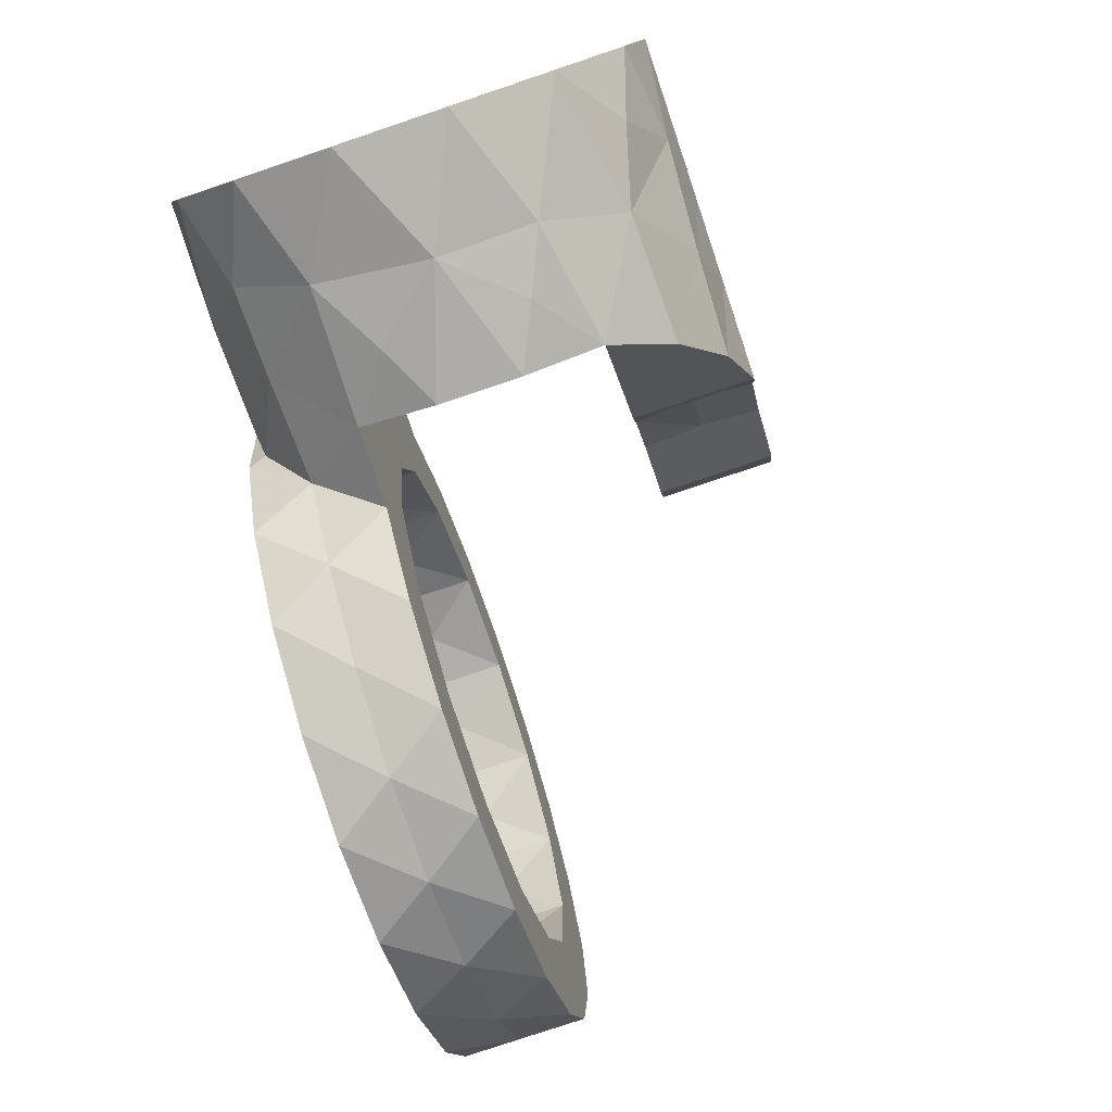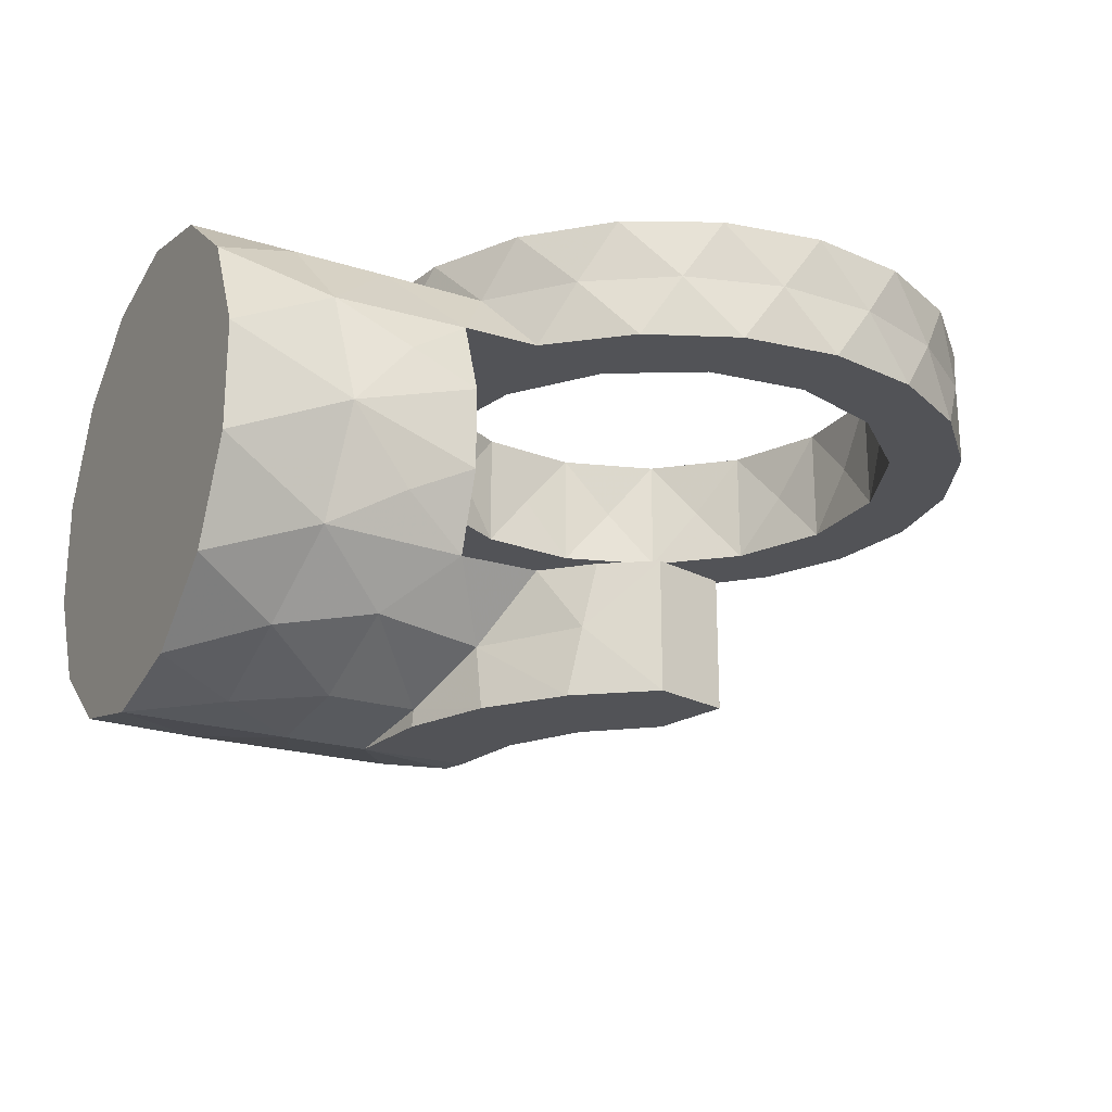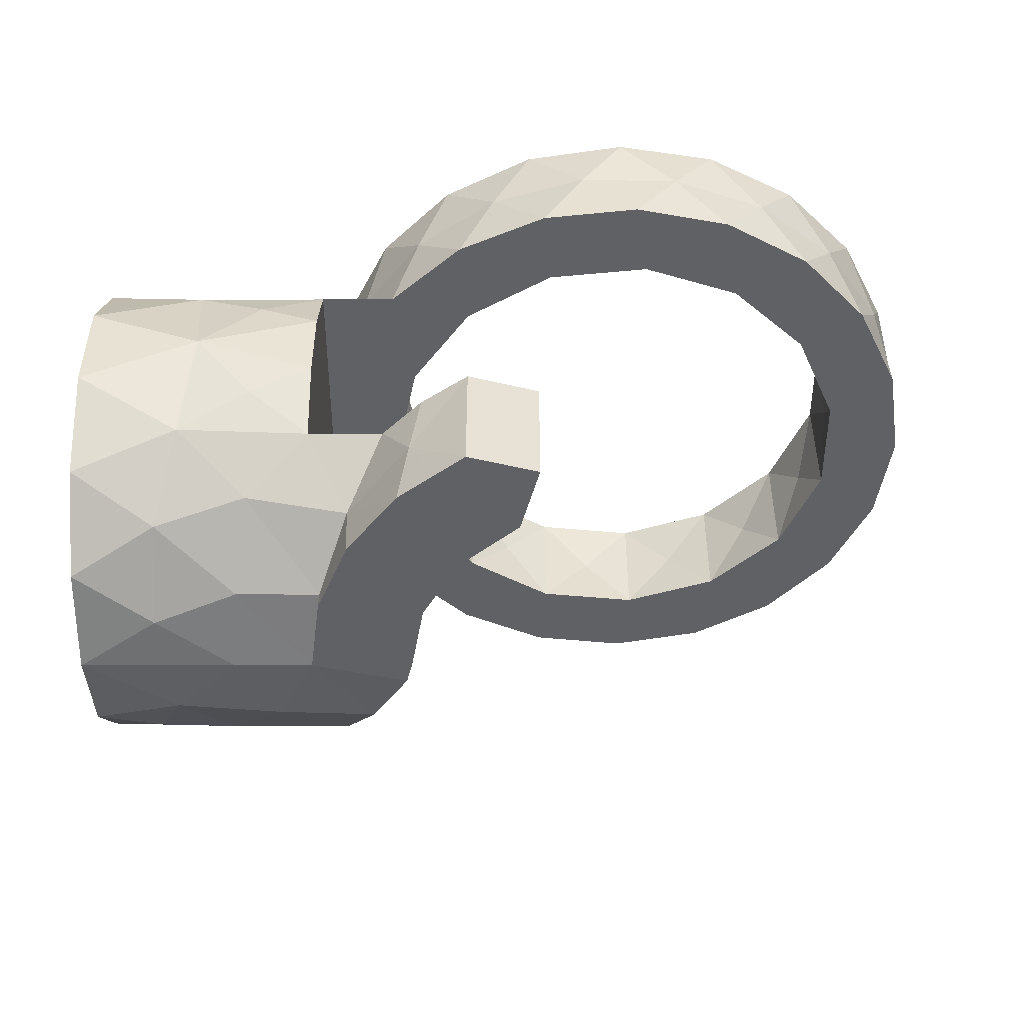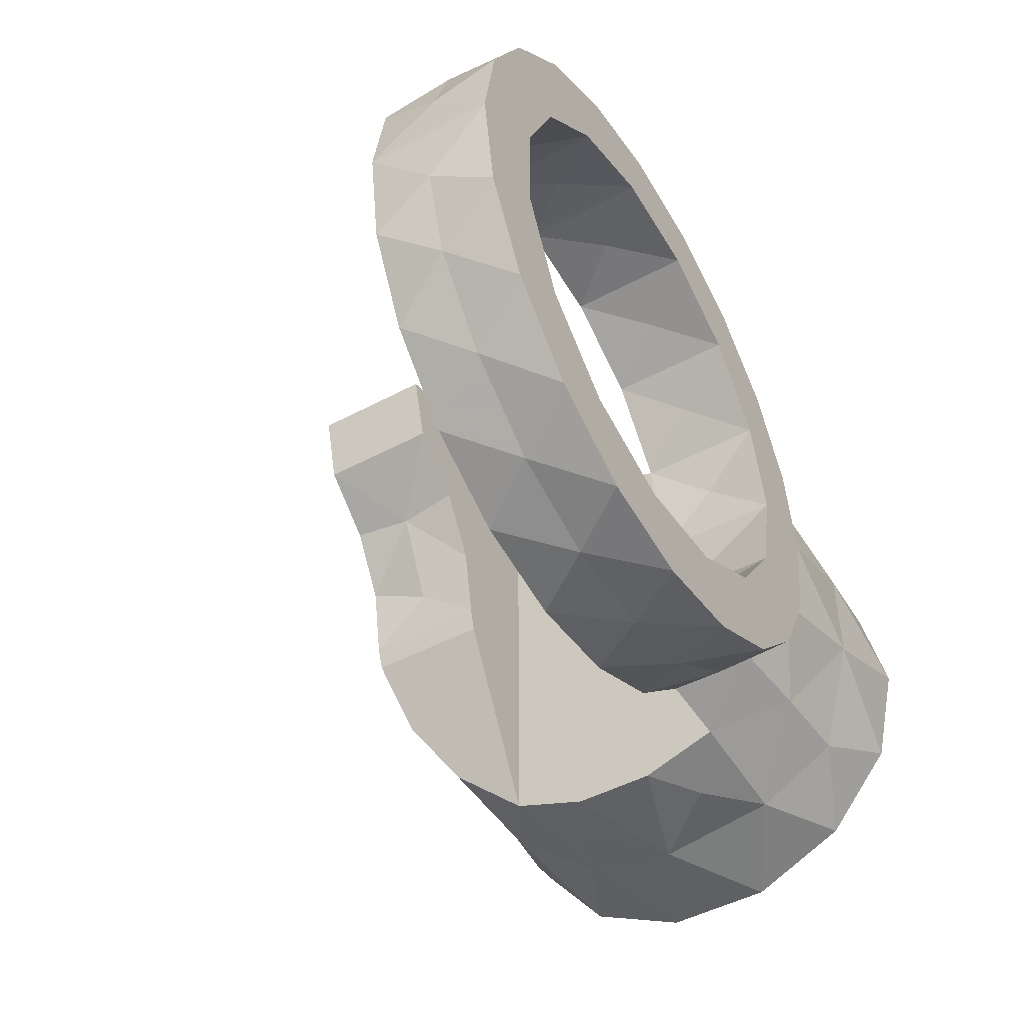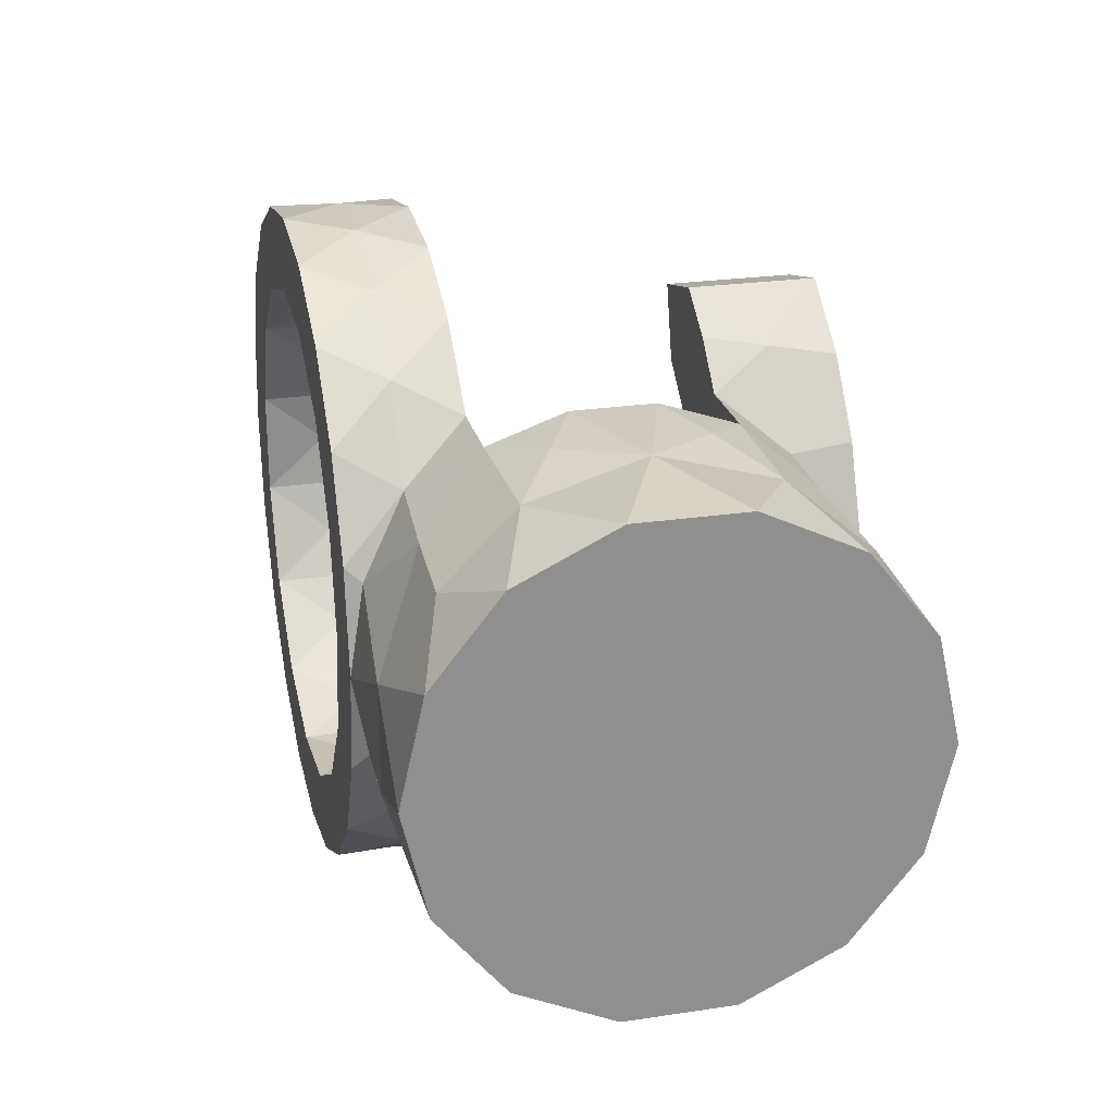
<metadata>
{"format":"obj","ext":"obj","renderer":"f3d","projection":"perspective","resolution":1024,"background":"white","views":[{"elev":-78.3,"azim":-71.4,"up":"+Z"},{"elev":-22.3,"azim":-28.0,"up":"+Y"},{"elev":-48.3,"azim":0.0,"up":"+Y"},{"elev":-47.8,"azim":121.0,"up":"+Z"},{"elev":24.7,"azim":-103.7,"up":"+Z"}]}
</metadata>
<code>
v 0.112 0.03 -0
v 0.112 0.0145 -0
v 0.03 0.03 0
v 0.03952 0.0145 0.02626
v 0.04225 -0.02985 -0.003032
v 0.03 -0.0145 -0.02626
v 0.04225 -0.0145 -0.003032
v 0.03952 -0.0145 0.02626
v 0.03 -0.03 0
v 0.03 -0.0145 0.02626
v 0.03 0.0145 0.02626
v 0.03952 0.0145 -0.02626
v 0.03 0.0145 -0.02626
v 0.043 -0.03 -0
v 0 -0.03 -0
v 0 0.03 0
v 0.043 -0.0145 -0
v 0.0505 -0.03 0.03551
v 0.0505 -0.0145 0.03551
v 0.057 -0.03 0.02425
v 0.057 -0.0145 0.02425
v 0.0395 0.03 -0
v 0.0395 0.0145 -0
v 0.112 0.02225 -0
v 0.11 0.03 0.01267
v 0.1042 0.03 0.0241
v 0.0951 0.03 0.03317
v 0.08367 0.03 0.03899
v 0.071 0.03 0.041
v 0.05833 0.03 0.03899
v 0.0469 0.03 0.03317
v 0.03783 0.03 0.0241
v 0.03201 0.03 0.01267
v 0.03146 0.02797 0.01084
v 0.03512 0.0225 0.01984
v 0.1101 0.0145 0.01234
v 0.1046 0.0145 0.02354
v 0.09592 0.0145 0.03255
v 0.08497 0.0145 0.03855
v 0.07271 0.0145 0.04096
v 0.0603 0.0145 0.03958
v 0.04888 0.0145 0.03452
v 0.03749 -0.02747 -0.01205
v 0.03326 -0.02228 -0.02009
v 0.03612 -0.0145 -0.01465
v 0.04225 -0.02217 -0.003032
v 0.03512 -0.0225 0.01984
v 0.03146 -0.02797 0.01084
v 0.03 0.005021 0.02958
v 0.03 -0.005021 0.02958
v 0.03512 0.0225 -0.01984
v 0.03146 0.02797 -0.01084
v 0.03 -0.005021 -0.02958
v 0.03 0.005021 -0.02958
v 0.02 -0.03 -0
v 0.01 -0.03 -0
v 0 -0.02703 -0.01302
v 0 -0.0187 -0.02345
v 0 -0.006676 -0.02925
v 0 0.006676 -0.02925
v 0 0.0187 -0.02345
v 0 0.02703 -0.01302
v 0 0.02703 0.01302
v 0 0.0187 0.02345
v 0 0.006676 0.02925
v 0 -0.006676 0.02925
v 0 -0.0187 0.02345
v 0 -0.02703 0.01302
v 0.043 -0.02225 -0
v 0.04888 0.0145 -0.03452
v 0.0603 0.0145 -0.03958
v 0.07271 0.0145 -0.04096
v 0.08497 0.0145 -0.03855
v 0.09592 0.0145 -0.03255
v 0.1046 0.0145 -0.02354
v 0.1101 0.0145 -0.01234
v 0.03201 0.03 -0.01267
v 0.03783 0.03 -0.0241
v 0.0469 0.03 -0.03317
v 0.05833 0.03 -0.03899
v 0.071 0.03 -0.041
v 0.08367 0.03 -0.03899
v 0.0951 0.03 -0.03317
v 0.1042 0.03 -0.0241
v 0.11 0.03 -0.01267
v 0.03 -0.0145 0.01313
v 0.03 -0.0145 0
v 0.03 -0.0145 -0.01313
v 0.03 0.0145 -0.01313
v 0.03 0.0145 -0
v 0.03 0.0145 0.01313
v 0.04201 -0.03 0.02899
v 0.03549 -0.03 0.0205
v 0.0314 -0.03 0.01061
v 0.0505 -0.02225 0.03551
v 0.0446 -0.0145 0.03137
v 0.057 -0.02225 0.02425
v 0.04469 -0.0145 0.009577
v 0.04955 -0.0145 0.018
v 0.04469 -0.03 0.009577
v 0.04955 -0.03 0.018
v 0.05938 -0.03 0.03313
v 0.05938 -0.0145 0.03313
v 0.04222 0.03 0.01281
v 0.04992 0.03 0.02341
v 0.06127 0.03 0.02996
v 0.07429 0.03 0.03133
v 0.08675 0.03 0.02728
v 0.09648 0.03 0.01852
v 0.1018 0.03 0.006549
v 0.1018 0.03 -0.006549
v 0.09648 0.03 -0.01852
v 0.08675 0.03 -0.02728
v 0.07429 0.03 -0.03133
v 0.06127 0.03 -0.02996
v 0.04992 0.03 -0.02341
v 0.04222 0.03 -0.01281
v 0.0395 0.02225 -0
v 0.04222 0.0145 0.01281
v 0.04992 0.0145 0.02341
v 0.06127 0.0145 0.02996
v 0.07429 0.0145 0.03133
v 0.08675 0.0145 0.02728
v 0.09648 0.0145 0.01852
v 0.1018 0.0145 0.006549
v 0.1018 0.0145 -0.006549
v 0.09648 0.0145 -0.01852
v 0.08675 0.0145 -0.02728
v 0.07429 0.0145 -0.03133
v 0.06127 0.0145 -0.02996
v 0.04992 0.0145 -0.02341
v 0.04222 0.0145 -0.01281
v 0.04299 0.02225 0.02994
v 0.05346 0.02225 0.03706
v 0.0656 0.02225 0.04064
v 0.1112 0.02226 0.007932
v 0.1078 0.02202 0.01817
v 0.07826 0.02225 0.04035
v 0.1004 0.02225 0.02863
v 0.09022 0.02225 0.03621
v 0.03827 -0.02019 -0.01057
v 0.01123 0.02356 -0.01858
v 0.02245 0.02318 -0.01905
v 0.01546 0.02927 -0.006588
v 0.01546 0.02927 0.006588
v 0.02245 0.02318 0.01905
v 0.01123 0.02356 0.01858
v 0.0102 -0.02919 0.00694
v 0.02501 -0.02784 -0.01118
v 0.01745 -0.02181 -0.0206
v 0.01162 -0.02859 -0.009083
v 0.007857 -0.02452 -0.01729
v 0.01336 0.0142 -0.02642
v 0.01336 0.0142 0.02642
v 0.01061 -0.02361 0.0185
v 0.01318 -0.01402 0.02652
v 0.02219 -0.02118 0.02125
v 0.02081 -0.02796 0.01087
v 0.01474 -0 -0.03
v 0.02237 -0.008503 -0.02877
v 0.01474 0 0.03
v 0.01475 -0.01186 -0.02755
v 0.02225 -0.008863 0.02866
v 0.02229 0.00895 0.02863
v 0.02229 0.00895 -0.02863
v 0.04299 0.02225 -0.02994
v 0.05346 0.02225 -0.03706
v 0.0656 0.02225 -0.04064
v 0.07826 0.02225 -0.04035
v 0.09022 0.02225 -0.03621
v 0.1004 0.02225 -0.02863
v 0.1078 0.02202 -0.01817
v 0.1112 0.02226 -0.007932
v 0.03 -2.02e-06 -0.0207
v 0.03 -2.02e-06 0.0207
v 0.03 -1.414e-05 -0.00698
v 0.03 -1.414e-05 0.00698
v 0.04329 -0.022 0.03022
v 0.04368 -0.02225 0.006137
v 0.04897 -0.02225 0.01728
v 0.05938 -0.02225 0.03313
v 0.04019 0.02225 -0.006544
v 0.04019 0.02225 0.006544
v 0.04552 0.02225 0.01852
v 0.04552 0.02225 -0.01852
v 0.05525 0.02225 -0.02728
v 0.06771 0.02225 -0.03133
v 0.08073 0.02225 -0.02996
v 0.09208 0.02225 -0.02341
v 0.09978 0.02225 -0.01281
v 0.1025 0.02225 0
v 0.09978 0.02225 0.01281
v 0.09208 0.02225 0.02341
v 0.08073 0.02225 0.02996
v 0.06771 0.02225 0.03133
v 0.05525 0.02225 0.02728
v 0.03856 -0.0145 0.01686
v 0.03725 -0.0145 0.007914
v 0.05009 -0.0145 0.02809
v 0 -0.0007734 -0.001168
v 0 -0.0135 -0.0113
v 0 -0.01829 0.0001092
v 0 0.0136 0.0166
v 0 0.01317 0.002382
v 0 0.002431 0.01491
v 0 -0.004068 -0.01794
v 0 0.0195 -0.009458
v 0 0.008574 -0.0132
v 0 -0.01142 0.01312
v 0.05169 -0.03 0.02797
v 0.01794 -0.004795 0.01859
v 0.008626 -0.005437 0.01339
v 0.01922 -0.01192 0.007843
v 0.008174 0.01249 0.008789
v 0.01842 0.01783 0.01148
v 0.01718 0.007346 0.01539
v 0.00798 0.004113 0.02238
v 0.01952 -0.01089 -0.008285
v 0.01305 -0.01036 -0.01915
v 0.01422 0.008452 -0.0006898
v 0.01003 0.01343 -0.013
v 0.02041 0.01125 -0.009695
v 0.02198 0.02313 0.0008927
v 0.02 -0.003707 -0.0003796
v 0.02325 0.007175 0.005215
v 0.00516 0.02206 0.004697
v 0.01247 0.01874 -0.003017
v 0.01643 0.002844 -0.01721
v 0.01036 -0.003921 -0.008925
v 0.01078 -0.01371 -0.001405
v 0.008237 0.0002982 0.003134
f 32 35 133
f 133 35 4
f 134 31 133
f 134 133 42
f 135 30 134
f 135 134 41
f 136 25 137
f 136 137 36
f 138 29 135
f 138 135 40
f 137 26 139
f 137 139 37
f 140 28 138
f 140 138 39
f 3 34 33
f 139 27 140
f 139 140 38
f 136 1 25
f 136 36 2
f 1 136 24
f 24 136 2
f 133 31 32
f 133 4 42
f 134 30 31
f 134 42 41
f 135 29 30
f 135 41 40
f 138 28 29
f 138 40 39
f 140 27 28
f 140 39 38
f 139 38 37
f 139 26 27
f 137 37 36
f 137 25 26
f 35 33 34
f 32 33 35
f 45 44 6
f 44 45 141
f 44 141 43
f 46 141 7
f 5 43 46
f 141 45 7
f 141 46 43
f 8 10 47
f 142 144 143
f 4 35 11
f 143 52 51
f 13 51 12
f 143 144 52
f 145 147 146
f 34 146 35
f 145 146 34
f 148 68 15
f 56 148 15
f 149 151 150
f 150 151 152
f 150 44 149
f 55 151 149
f 146 11 35
f 13 143 51
f 142 143 153
f 143 13 153
f 153 61 142
f 146 147 154
f 11 146 154
f 64 154 147
f 9 43 5
f 155 157 156
f 157 10 156
f 156 67 155
f 3 144 145
f 144 16 145
f 148 158 155
f 157 155 158
f 157 158 48
f 148 55 158
f 158 55 9
f 63 147 145
f 142 62 144
f 9 5 14
f 151 56 15
f 152 151 57
f 57 151 15
f 68 148 155
f 149 43 9
f 55 149 9
f 157 48 47
f 159 60 153
f 53 160 159
f 65 161 154
f 162 160 6
f 161 66 156
f 160 162 159
f 59 159 162
f 162 6 150
f 58 162 150
f 160 53 6
f 163 50 161
f 68 155 67
f 151 55 56
f 158 9 48
f 55 148 56
f 152 57 58
f 142 61 62
f 64 147 63
f 44 150 6
f 58 150 152
f 161 50 49
f 161 65 66
f 159 59 60
f 149 44 43
f 159 54 53
f 63 145 16
f 3 145 34
f 144 62 16
f 144 3 52
f 163 156 10
f 156 66 67
f 65 154 64
f 156 163 161
f 153 60 61
f 50 163 10
f 59 162 58
f 49 164 161
f 47 10 157
f 164 154 161
f 154 164 11
f 164 49 11
f 54 165 13
f 153 165 159
f 165 153 13
f 165 54 159
f 5 69 14
f 46 7 17
f 46 17 69
f 46 69 5
f 77 52 3
f 51 78 166
f 51 166 12
f 79 167 166
f 166 167 70
f 80 168 167
f 167 168 71
f 81 169 168
f 168 169 72
f 82 170 169
f 169 170 73
f 83 171 170
f 170 171 74
f 84 172 171
f 171 172 75
f 85 173 172
f 172 173 76
f 1 173 85
f 76 173 2
f 173 1 24
f 173 24 2
f 79 166 78
f 12 166 70
f 80 167 79
f 70 167 71
f 81 168 80
f 71 168 72
f 82 169 81
f 72 169 73
f 83 170 82
f 73 170 74
f 84 171 83
f 74 171 75
f 85 172 84
f 75 172 76
f 77 51 52
f 77 78 51
f 174 88 6
f 54 174 53
f 53 174 6
f 175 49 50
f 86 175 10
f 175 50 10
f 13 89 174
f 174 89 176
f 88 174 176
f 91 11 175
f 91 175 177
f 175 86 177
f 90 177 176
f 177 87 176
f 91 177 90
f 87 177 86
f 54 13 174
f 11 49 175
f 90 176 89
f 88 176 87
f 48 9 94
f 93 48 94
f 92 18 178
f 93 92 47
f 47 92 178
f 8 178 96
f 96 178 19
f 178 95 19
f 93 47 48
f 47 178 8
f 95 178 18
f 14 179 100
f 69 179 14
f 101 180 20
f 20 180 97
f 98 180 179
f 69 17 179
f 179 180 100
f 179 17 98
f 180 101 100
f 180 98 99
f 99 21 180
f 180 21 97
f 181 97 21
f 103 181 21
f 181 103 19
f 95 181 19
f 97 181 20
f 181 102 20
f 181 95 18
f 102 181 18
f 107 29 28
f 106 31 30
f 106 30 29
f 106 29 107
f 108 107 28
f 108 28 27
f 105 32 31
f 105 31 106
f 109 108 27
f 109 27 26
f 104 32 105
f 33 32 104
f 25 109 26
f 81 114 82
f 81 115 114
f 81 80 115
f 82 113 83
f 82 114 113
f 80 79 115
f 83 112 84
f 83 113 112
f 79 116 115
f 79 78 116
f 110 109 25
f 1 110 25
f 22 3 33
f 22 33 104
f 111 110 1
f 85 111 1
f 78 117 116
f 78 77 117
f 84 112 85
f 77 3 22
f 112 111 85
f 117 77 22
f 118 23 182
f 117 22 182
f 132 117 182
f 182 22 118
f 182 23 132
f 119 23 183
f 183 104 119
f 183 23 118
f 183 22 104
f 184 120 119
f 118 22 183
f 184 104 105
f 105 120 184
f 119 104 184
f 185 117 132
f 185 131 116
f 116 117 185
f 132 131 185
f 186 116 131
f 186 130 115
f 115 116 186
f 131 130 186
f 187 115 130
f 187 129 114
f 114 115 187
f 130 129 187
f 188 114 129
f 188 128 113
f 113 114 188
f 129 128 188
f 189 113 128
f 189 127 112
f 112 113 189
f 128 127 189
f 127 126 190
f 111 112 190
f 190 126 111
f 190 112 127
f 191 111 126
f 191 125 110
f 110 111 191
f 126 125 191
f 124 109 192
f 110 125 192
f 192 109 110
f 192 125 124
f 193 124 123
f 193 108 109
f 109 124 193
f 123 108 193
f 122 107 194
f 108 123 194
f 194 107 108
f 194 123 122
f 121 106 195
f 107 122 195
f 195 106 107
f 195 122 121
f 120 105 196
f 106 121 196
f 196 105 106
f 196 121 120
f 197 98 198
f 197 198 86
f 99 197 8
f 99 8 199
f 103 21 199
f 103 199 19
f 8 96 199
f 197 86 10
f 6 88 45
f 8 197 10
f 199 96 19
f 198 87 86
f 7 87 17
f 88 7 45
f 87 7 88
f 198 98 17
f 87 198 17
f 98 197 99
f 199 21 99
f 200 201 202
f 203 204 205
f 200 206 201
f 207 61 208
f 207 208 204
f 200 204 208
f 62 61 207
f 208 206 200
f 66 205 209
f 202 209 200
f 67 66 209
f 205 66 65
f 202 57 15
f 68 209 202
f 208 60 206
f 61 60 208
f 59 206 60
f 68 202 15
f 209 205 200
f 206 58 201
f 58 206 59
f 201 58 57
f 209 68 67
f 62 207 16
f 57 202 201
f 203 205 65
f 65 64 203
f 203 63 204
f 204 16 207
f 64 63 203
f 16 204 63
f 205 204 200
f 102 210 20
f 102 18 210
f 101 92 93
f 92 101 210
f 100 93 94
f 100 101 93
f 14 100 94
f 9 14 94
f 210 101 20
f 210 18 92
f 122 39 40
f 121 41 42
f 121 40 41
f 121 122 40
f 123 39 122
f 123 38 39
f 120 42 4
f 120 121 42
f 124 38 123
f 124 37 38
f 91 4 11
f 119 4 91
f 119 120 4
f 72 73 129
f 72 129 130
f 72 130 71
f 71 130 70
f 73 74 128
f 73 128 129
f 70 130 131
f 70 131 12
f 36 37 124
f 74 75 127
f 74 127 128
f 125 36 124
f 2 36 125
f 23 91 90
f 23 119 91
f 126 2 125
f 12 131 132
f 12 132 89
f 12 89 13
f 75 76 127
f 127 76 126
f 89 132 23
f 89 23 90
f 76 2 126

</code>
